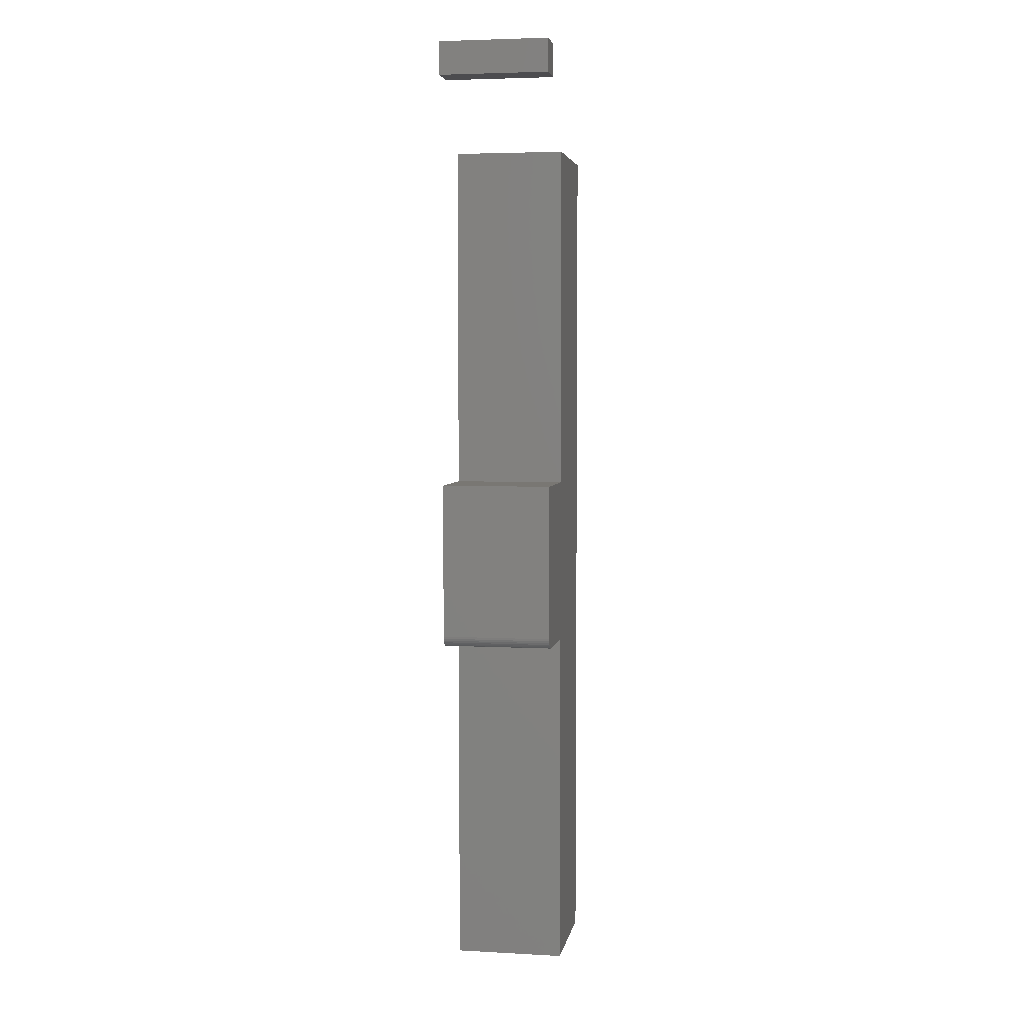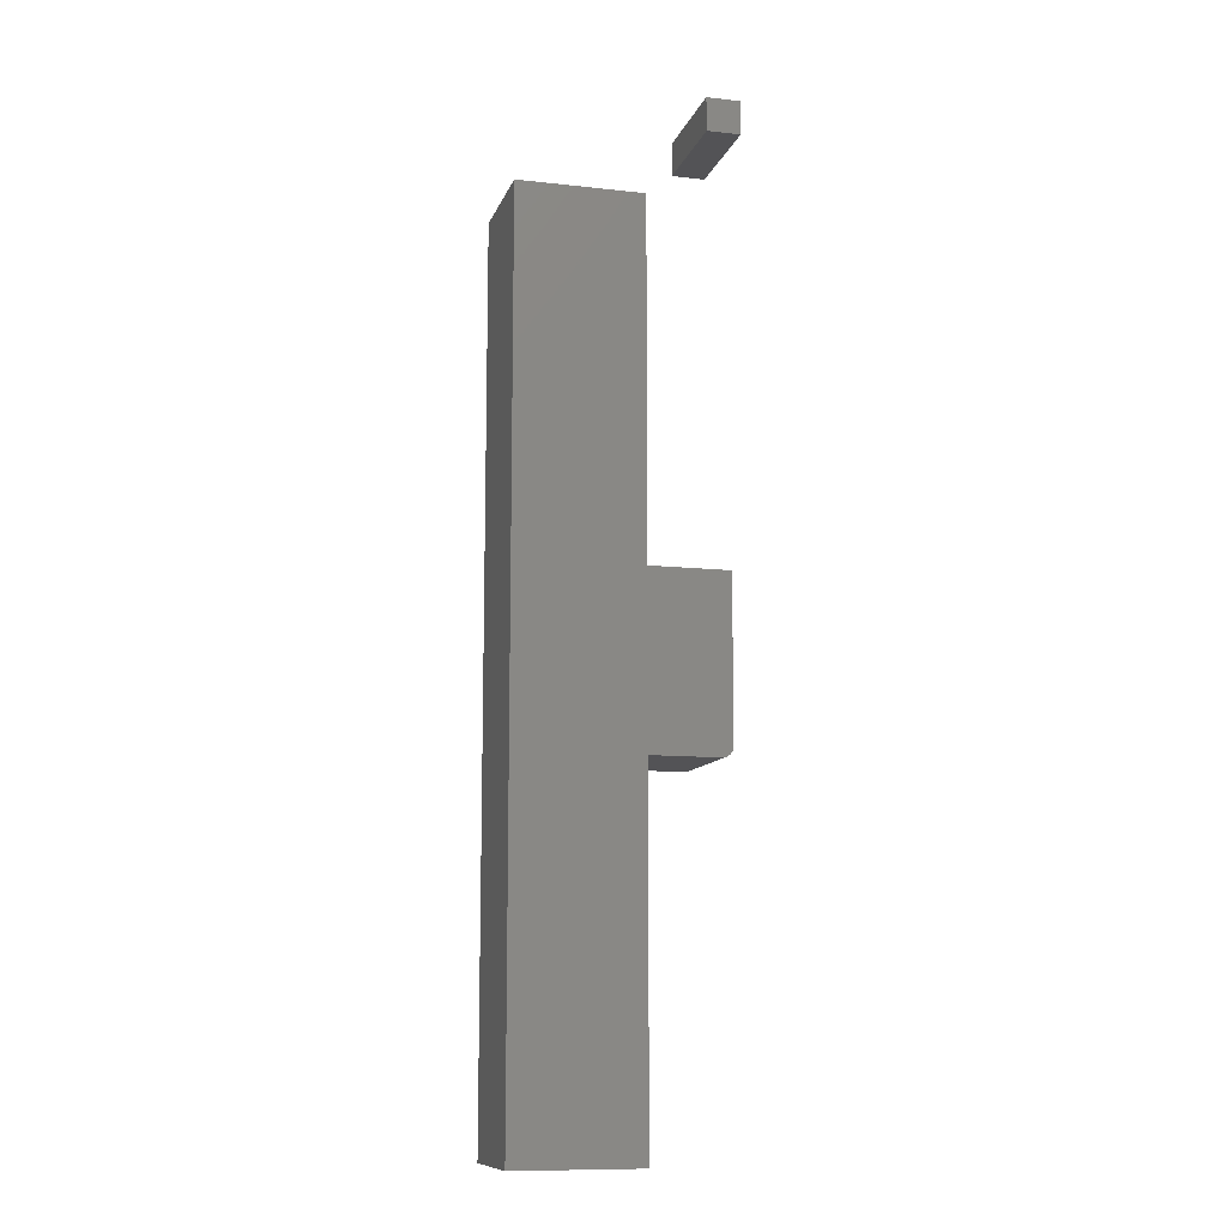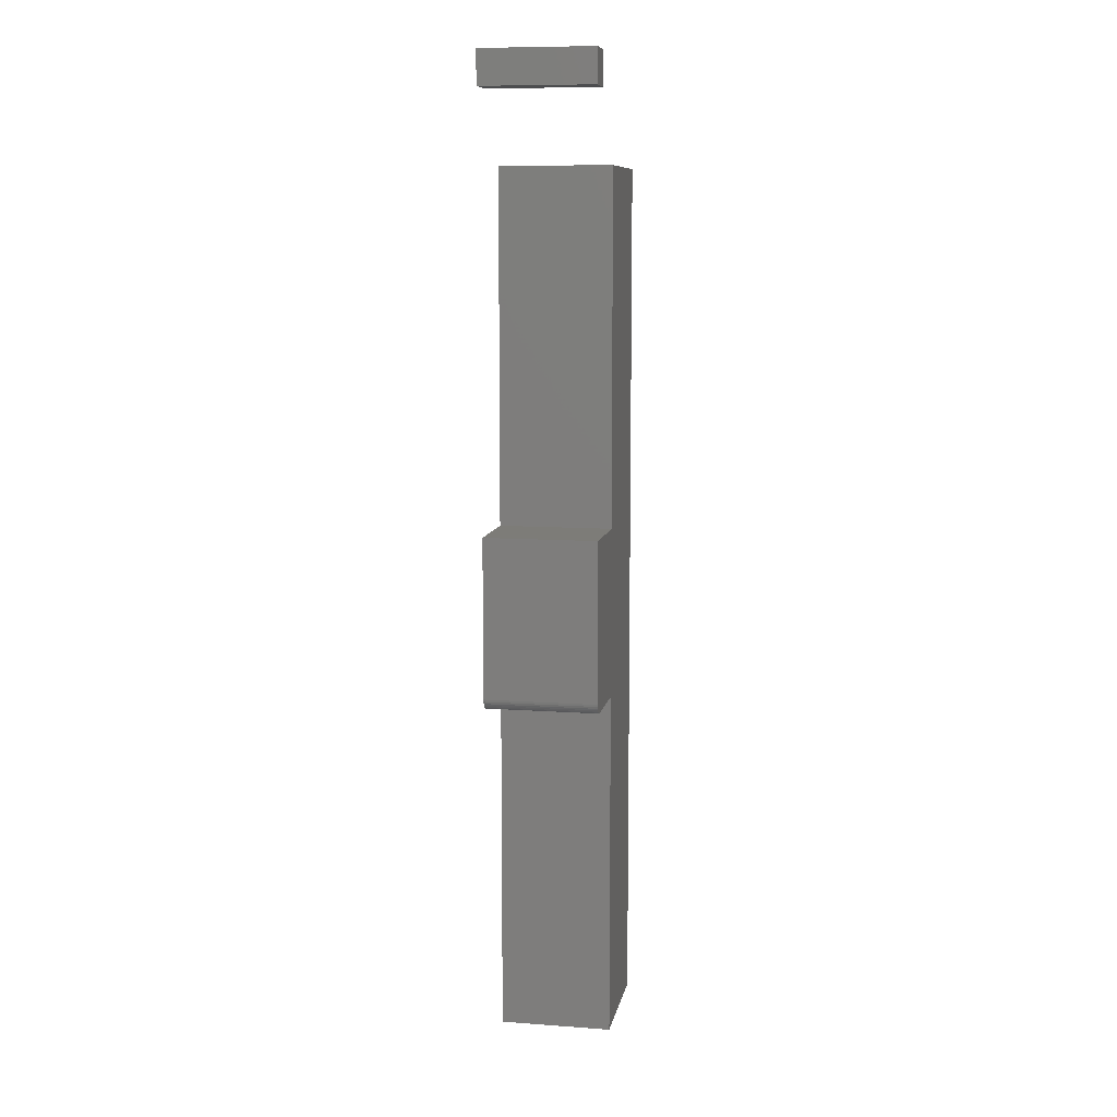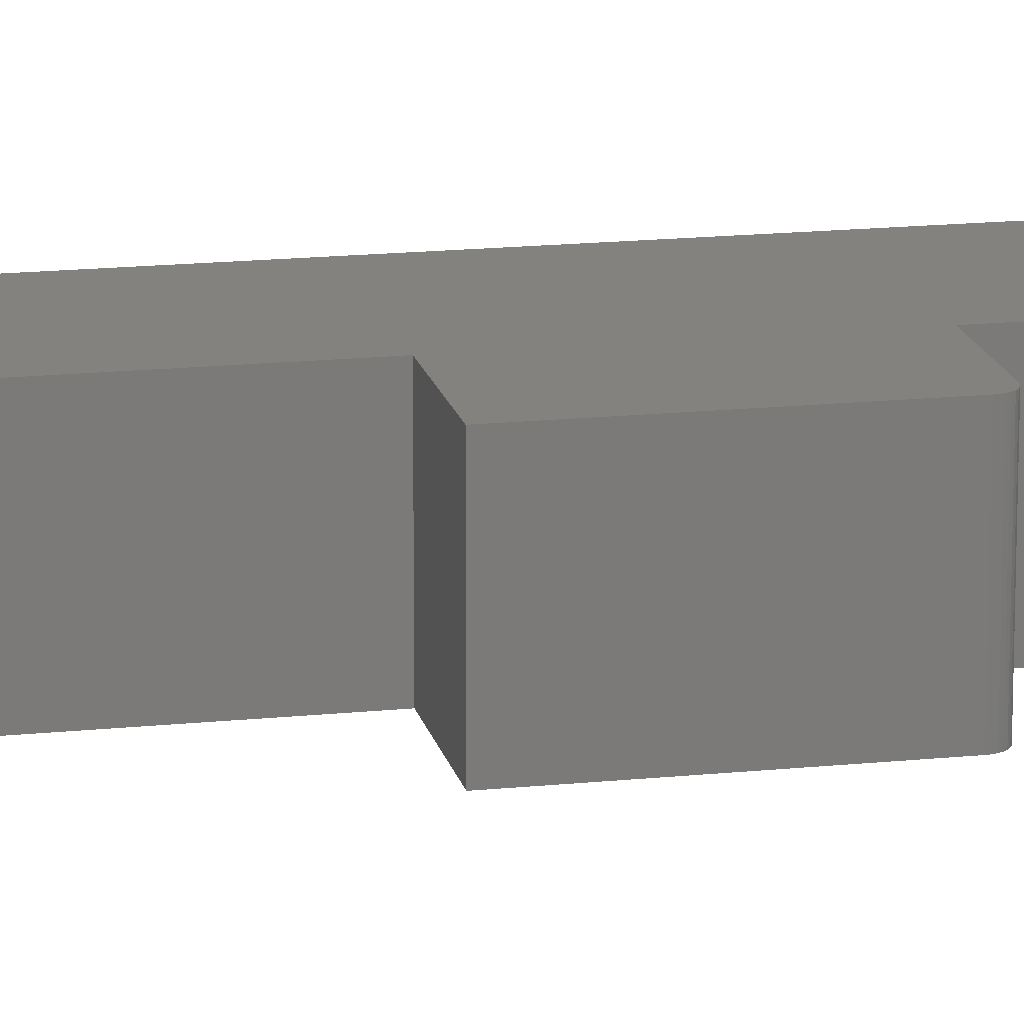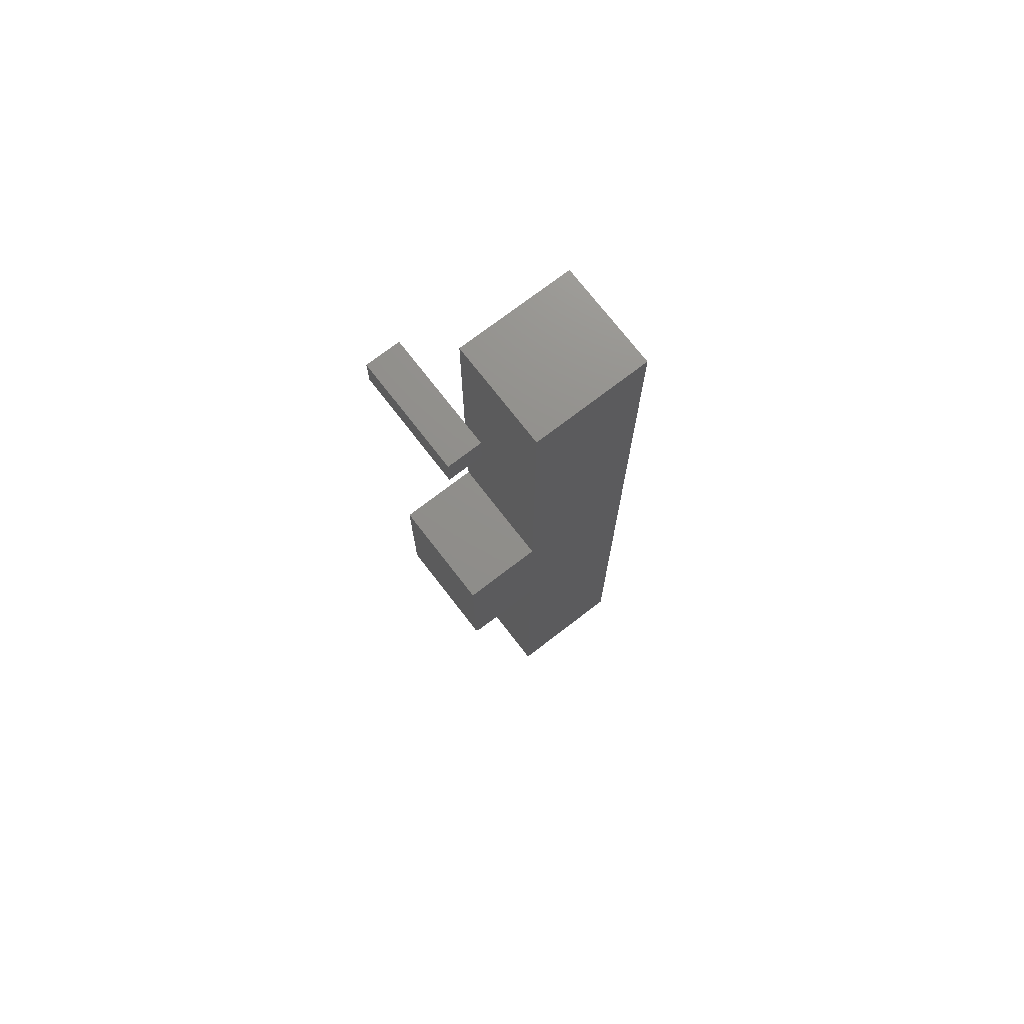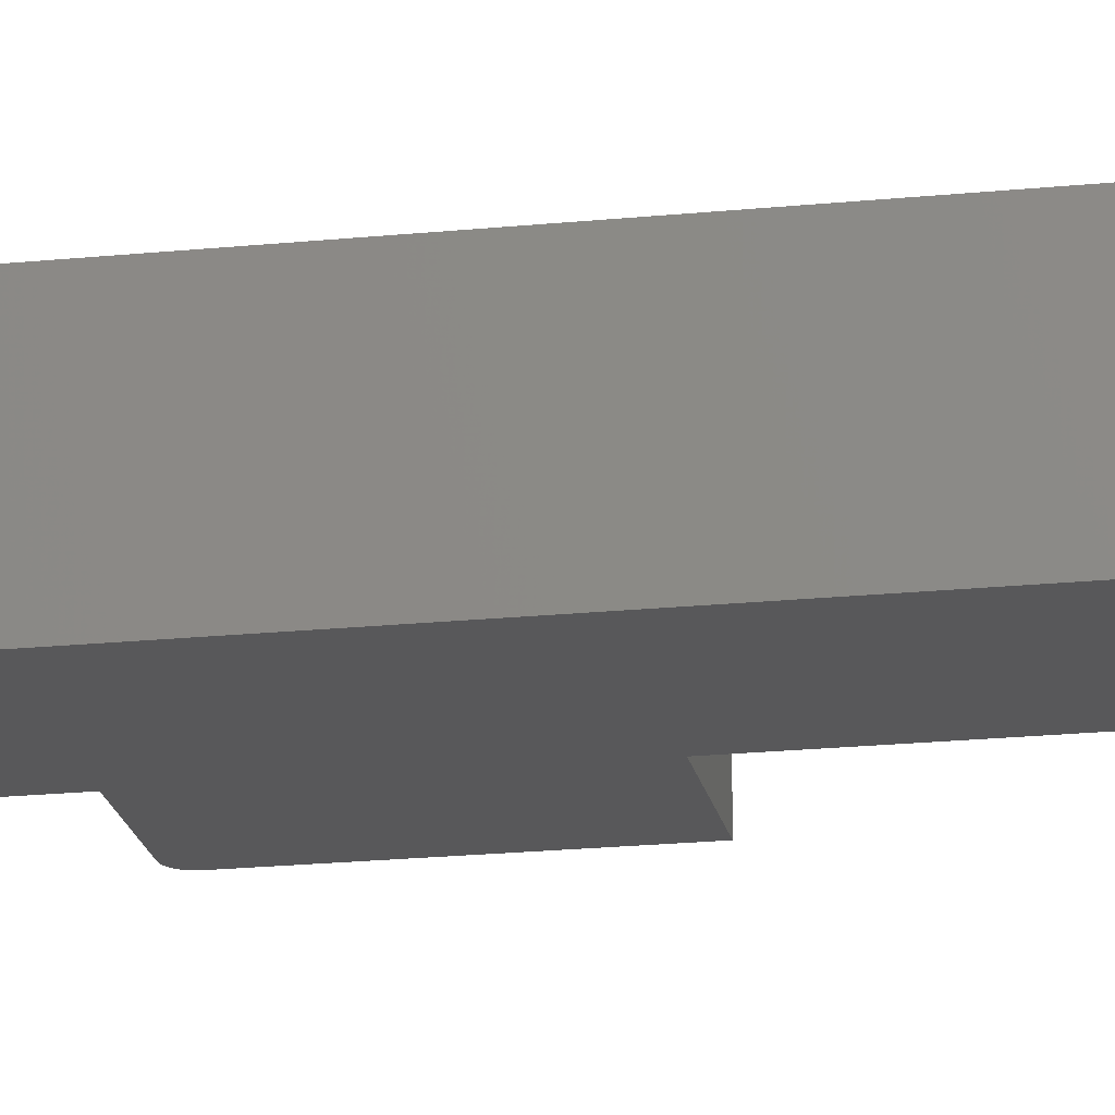
<metadata>
{"format":"stl","ext":"stl","renderer":"f3d","projection":"perspective","resolution":1024,"background":"white","views":[{"elev":4.4,"azim":100.0,"up":"+Z"},{"elev":-11.0,"azim":-15.3,"up":"+Z"},{"elev":9.5,"azim":100.6,"up":"+Z"},{"elev":16.5,"azim":78.0,"up":"+Y"},{"elev":73.0,"azim":142.4,"up":"+Z"},{"elev":-19.9,"azim":-79.3,"up":"+Y"}]}
</metadata>
<code>
# stl→obj: 40 verts, 72 faces
v 0.6854 -0.07812 0.4342
v 0.6854 -0.07812 0.6789
v 0.5986 -0.07812 0.6789
v 0.7372 -0.07812 0.3171
v 0.6854 -0.07812 0.3158
v 0.7329 -0.07812 0.3158
v 0.7344 -0.07812 0.3159
v 0.7359 -0.07812 0.3164
v 0.7384 -0.07812 0.3181
v 0.7394 -0.07812 0.3193
v 0.7401 -0.07812 0.3206
v 0.7406 -0.07812 0.3221
v 0.7407 -0.07812 0.3236
v 0.7407 -0.07812 0.4342
v 0.5986 -0.07812 0.07105
v 0.6854 -0.07812 0.07105
v 0.5986 2.586e-17 0.6789
v 0.6854 3.068e-17 0.6789
v 0.6854 3.068e-17 0.4342
v 0.7372 3.355e-17 0.3171
v 0.7359 3.348e-17 0.3164
v 0.7344 3.34e-17 0.3159
v 0.7329 3.331e-17 0.3158
v 0.6854 3.068e-17 0.3158
v 0.6854 3.068e-17 0.07105
v 0.5986 2.586e-17 0.07105
v 0.7407 3.374e-17 0.4342
v 0.7407 3.374e-17 0.3236
v 0.7406 3.374e-17 0.3221
v 0.7401 3.371e-17 0.3206
v 0.7394 3.367e-17 0.3193
v 0.7384 3.362e-17 0.3181
v 0.7266 -0.07812 0.7266
v 0.75 -0.07812 0.7266
v 0.7266 -0.07812 0.75
v 0.75 -0.07812 0.75
v 0.7266 0 0.7266
v 0.7266 2.602e-18 0.75
v 0.75 2.602e-18 0.7266
v 0.75 5.204e-18 0.75
f 1 2 3
f 4 5 6
f 4 6 7
f 4 7 8
f 5 4 9
f 5 9 10
f 5 10 11
f 5 11 12
f 5 12 13
f 5 13 14
f 5 14 1
f 5 1 3
f 5 3 15
f 5 15 16
f 17 18 19
f 20 21 22
f 20 22 23
f 20 23 24
f 24 25 26
f 24 26 17
f 24 17 19
f 24 19 27
f 24 27 28
f 24 28 29
f 24 29 30
f 24 30 31
f 24 31 32
f 24 32 20
f 13 28 14
f 14 28 27
f 24 23 5
f 5 23 6
f 28 13 29
f 29 13 12
f 29 12 30
f 30 12 11
f 30 11 31
f 31 11 10
f 31 10 32
f 32 10 9
f 32 9 20
f 20 9 4
f 20 4 21
f 21 4 8
f 21 8 22
f 22 8 7
f 22 7 23
f 23 7 6
f 3 17 15
f 15 17 26
f 2 18 3
f 3 18 17
f 1 19 2
f 2 19 18
f 27 19 14
f 14 19 1
f 16 25 5
f 5 25 24
f 15 26 16
f 16 26 25
f 33 34 35
f 35 34 36
f 37 38 39
f 39 38 40
f 38 37 35
f 35 37 33
f 40 38 36
f 36 38 35
f 39 40 34
f 34 40 36
f 37 39 33
f 33 39 34

</code>
